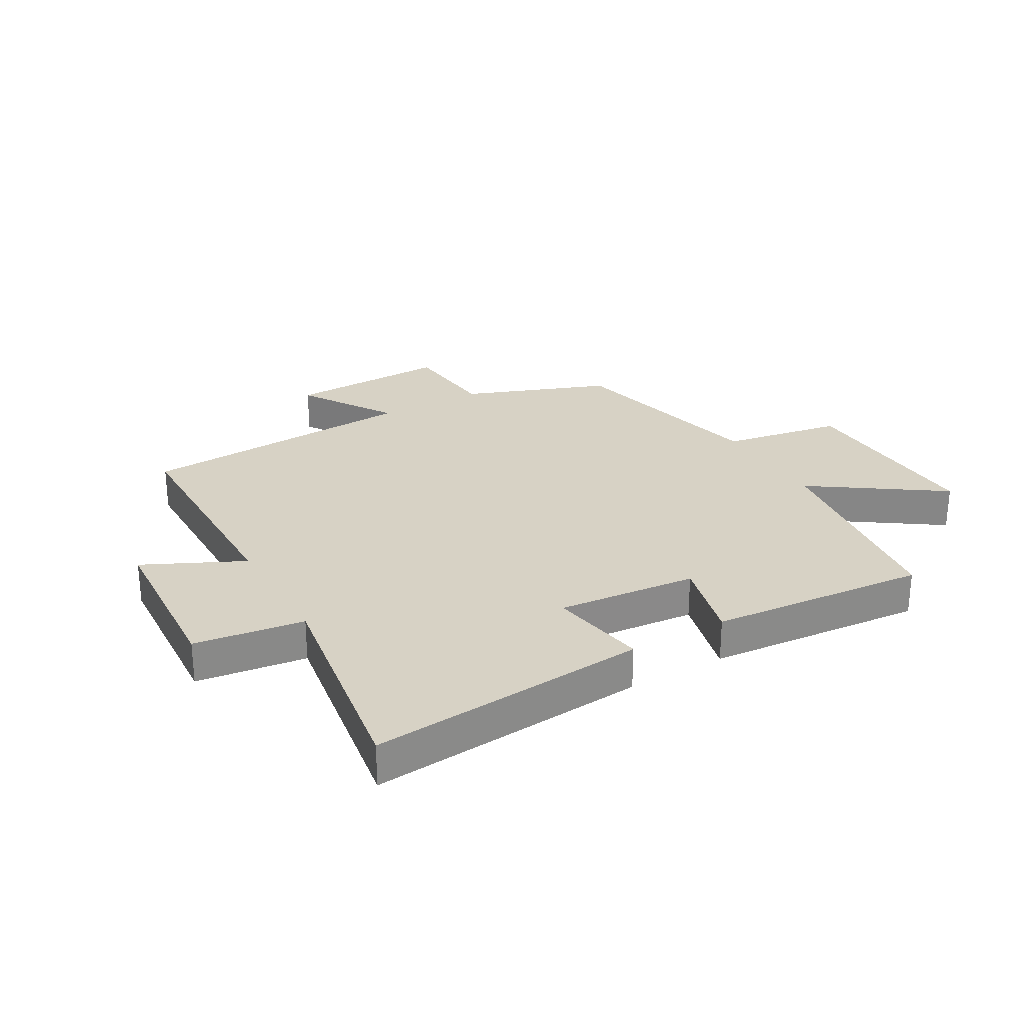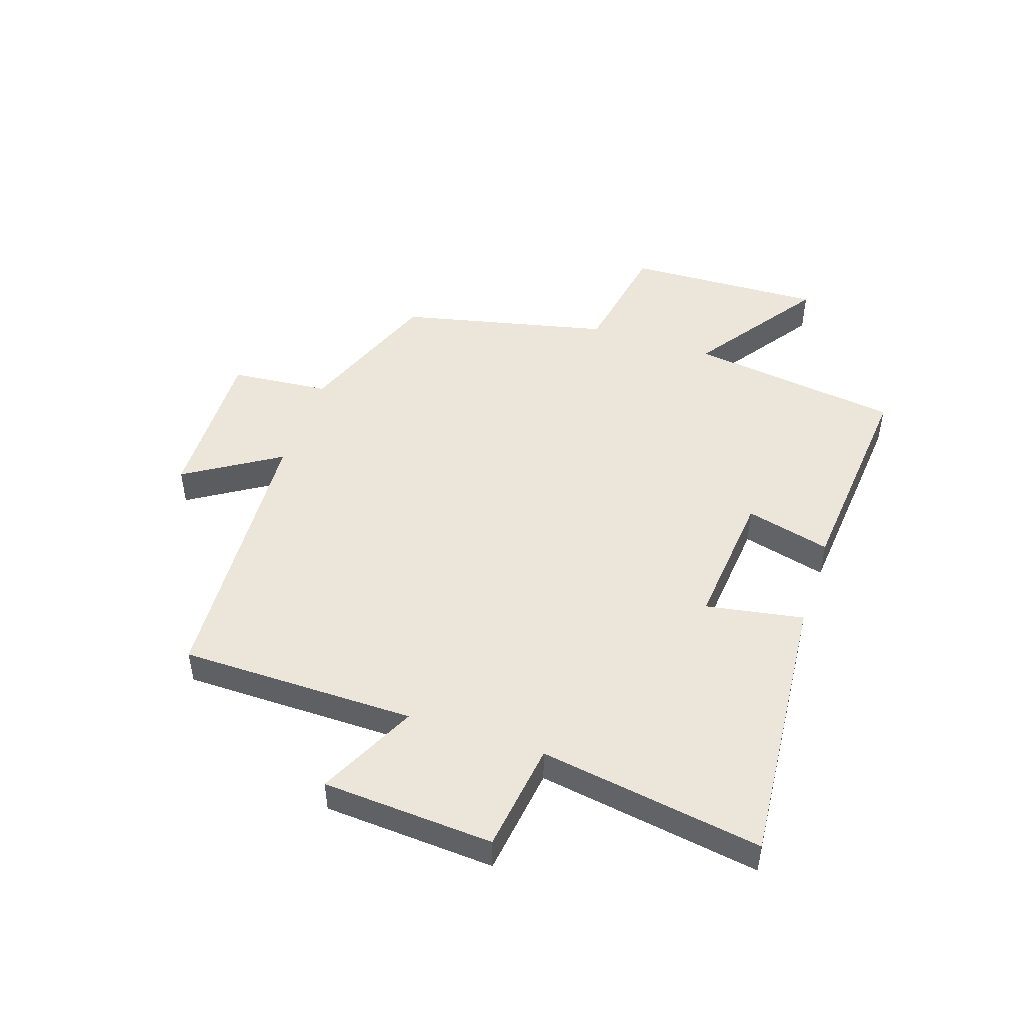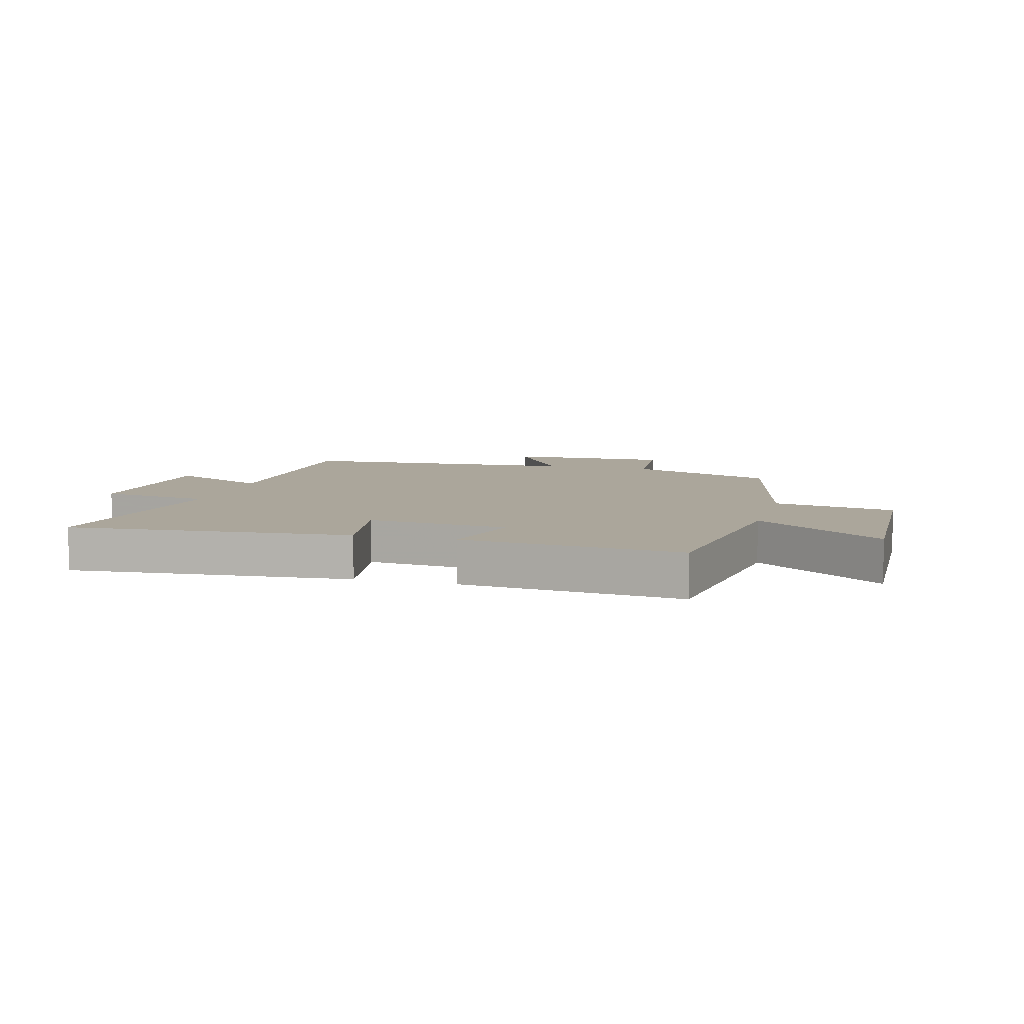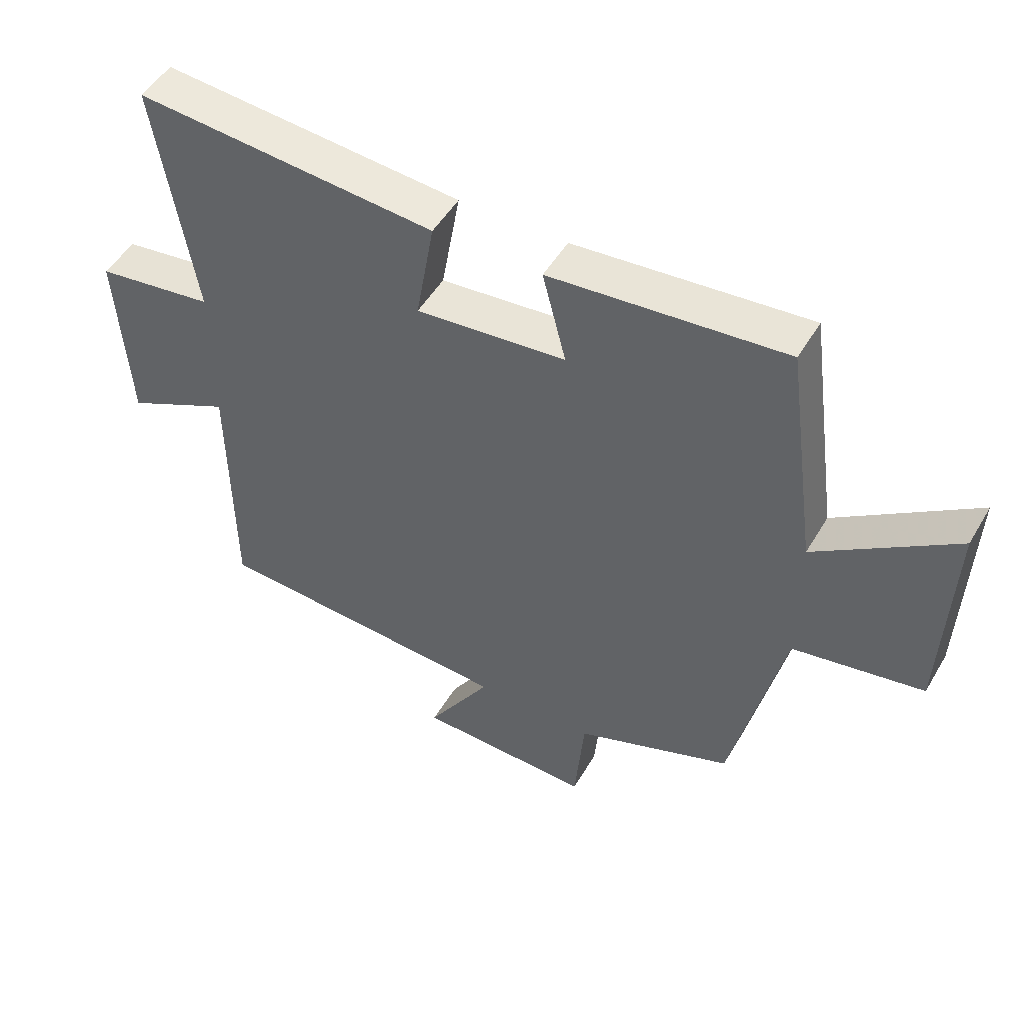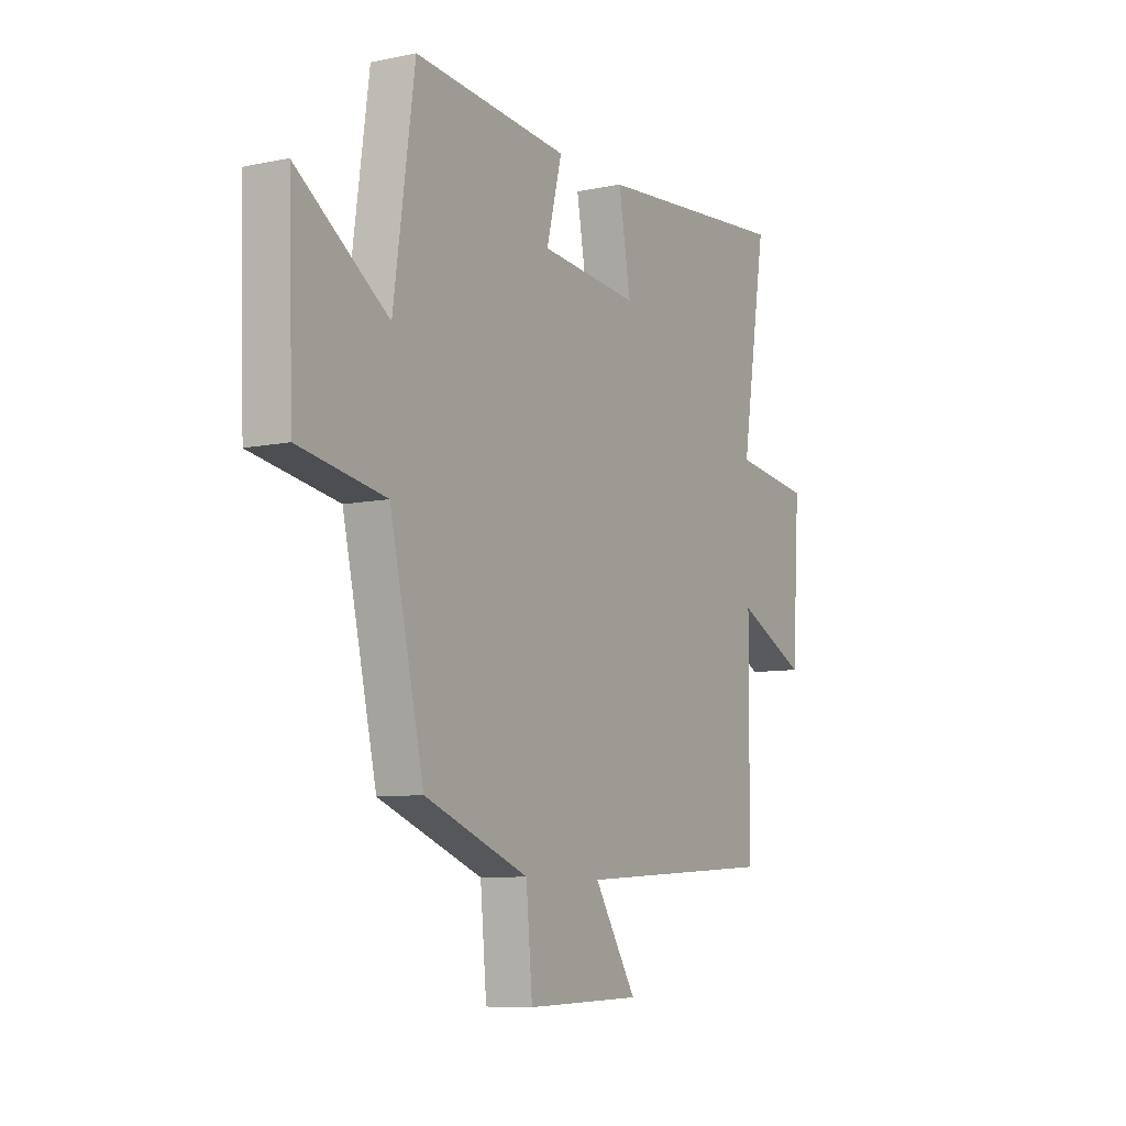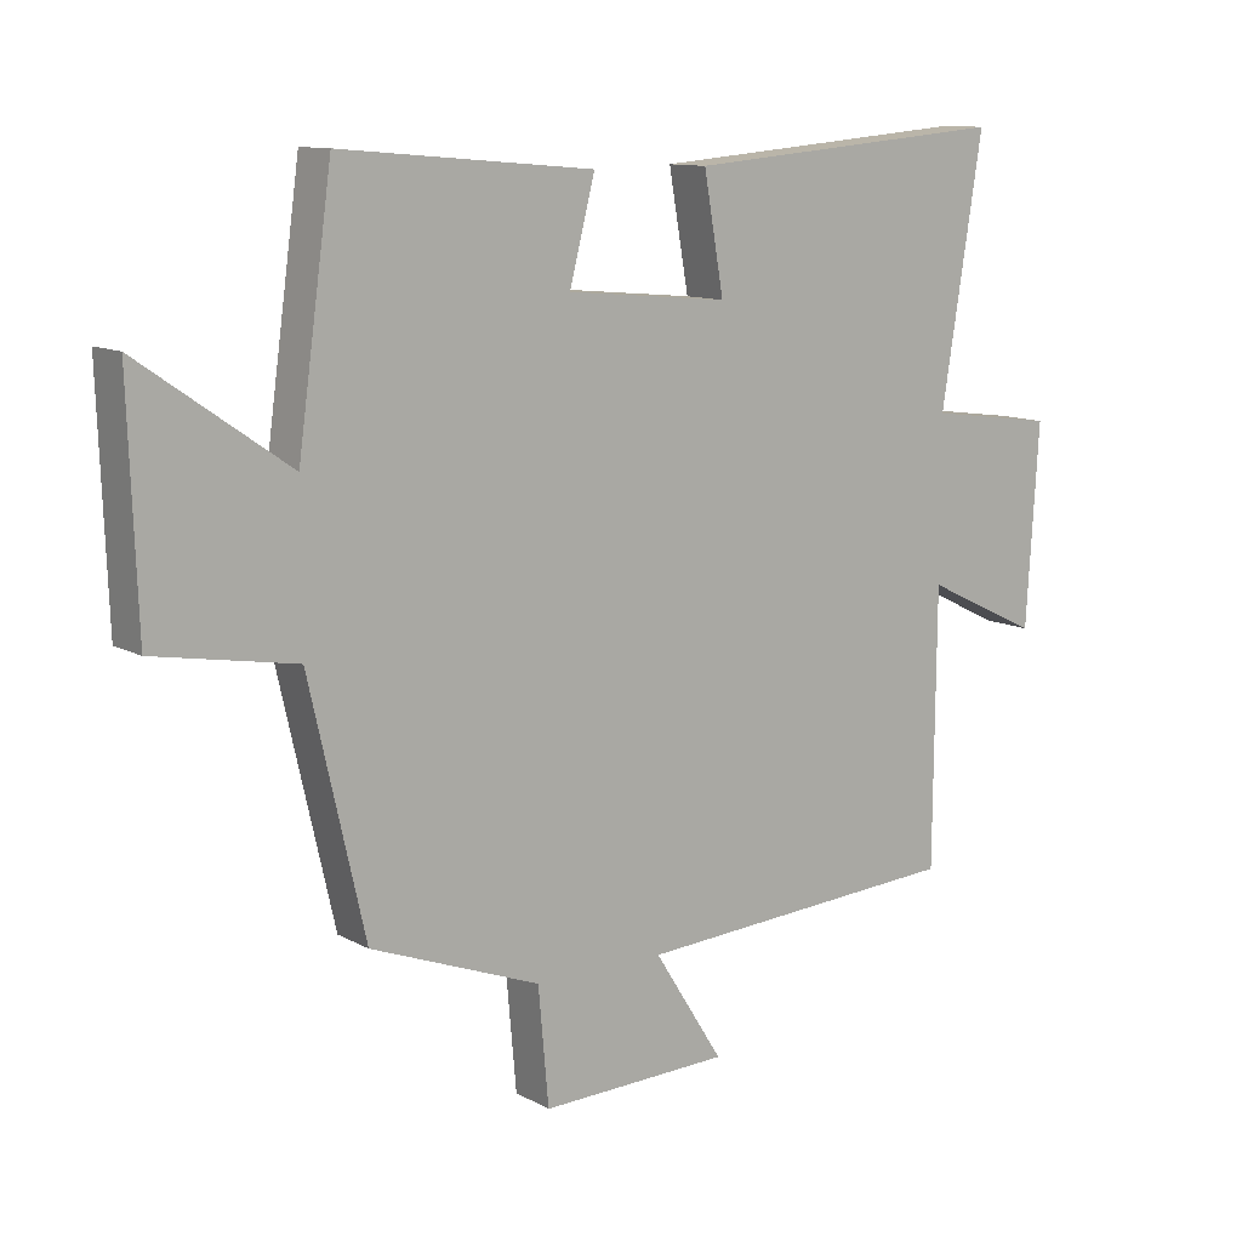
<metadata>
{"format":"obj","ext":"obj","renderer":"f3d","projection":"perspective","resolution":1024,"background":"white","views":[{"elev":27.2,"azim":-29.9,"up":"+Y"},{"elev":47.8,"azim":-71.5,"up":"+Y"},{"elev":7.9,"azim":15.3,"up":"+Y"},{"elev":50.0,"azim":29.6,"up":"+Z"},{"elev":-8.4,"azim":119.9,"up":"+Z"},{"elev":11.3,"azim":142.6,"up":"+Z"}]}
</metadata>
<code>
v -0.56 0.07 0.54
v -0.088 0.07 0.5
v -0.117 0.07 0.334
v 0.119 0.07 0.356
v 0.082 0.07 0.5
v 0.45 0.07 0.532
v 0.5 0.07 0.172
v 0.717 0.07 0.322
v 0.705 0.07 -0.014
v 0.5 0.07 -0.05
v 0.419 0.07 -0.406
v 0.172 0.07 -0.5
v 0.157 0.07 -0.668
v -0.119 0.07 -0.66
v -0.018 0.07 -0.5
v -0.497 0.07 -0.47
v -0.5 0.07 -0.071
v -0.668 0.07 -0.152
v -0.686 0.07 0.138
v -0.5 0.07 0.163
v -0.56 0 0.54
v -0.088 0 0.5
v -0.117 0 0.334
v 0.119 0 0.356
v 0.082 0 0.5
v 0.45 0 0.532
v 0.5 0 0.172
v 0.717 0 0.322
v 0.705 0 -0.014
v 0.5 0 -0.05
v 0.419 0 -0.406
v 0.172 0 -0.5
v 0.157 0 -0.668
v -0.119 0 -0.66
v -0.018 0 -0.5
v -0.497 0 -0.47
v -0.5 0 -0.071
v -0.668 0 -0.152
v -0.686 0 0.138
v -0.5 0 0.163
f 17 18 19 20
f 15 16 17 20
f 15 20 1
f 12 13 14 15
f 10 11 12 15
f 10 15 1
f 7 8 9 10
f 4 5 6 7
f 3 4 7 10
f 1 2 3
f 1 3 10
f 40 39 38 37
f 40 37 36 35
f 21 40 35
f 35 34 33 32
f 35 32 31 30
f 21 35 30
f 30 29 28 27
f 27 26 25 24
f 30 27 24 23
f 23 22 21
f 30 23 21
f 1 21 22 2
f 2 22 23 3
f 3 23 24 4
f 4 24 25 5
f 5 25 26 6
f 6 26 27 7
f 7 27 28 8
f 8 28 29 9
f 9 29 30 10
f 10 30 31 11
f 11 31 32 12
f 12 32 33 13
f 13 33 34 14
f 14 34 35 15
f 15 35 36 16
f 16 36 37 17
f 17 37 38 18
f 18 38 39 19
f 19 39 40 20
f 20 40 21 1

</code>
